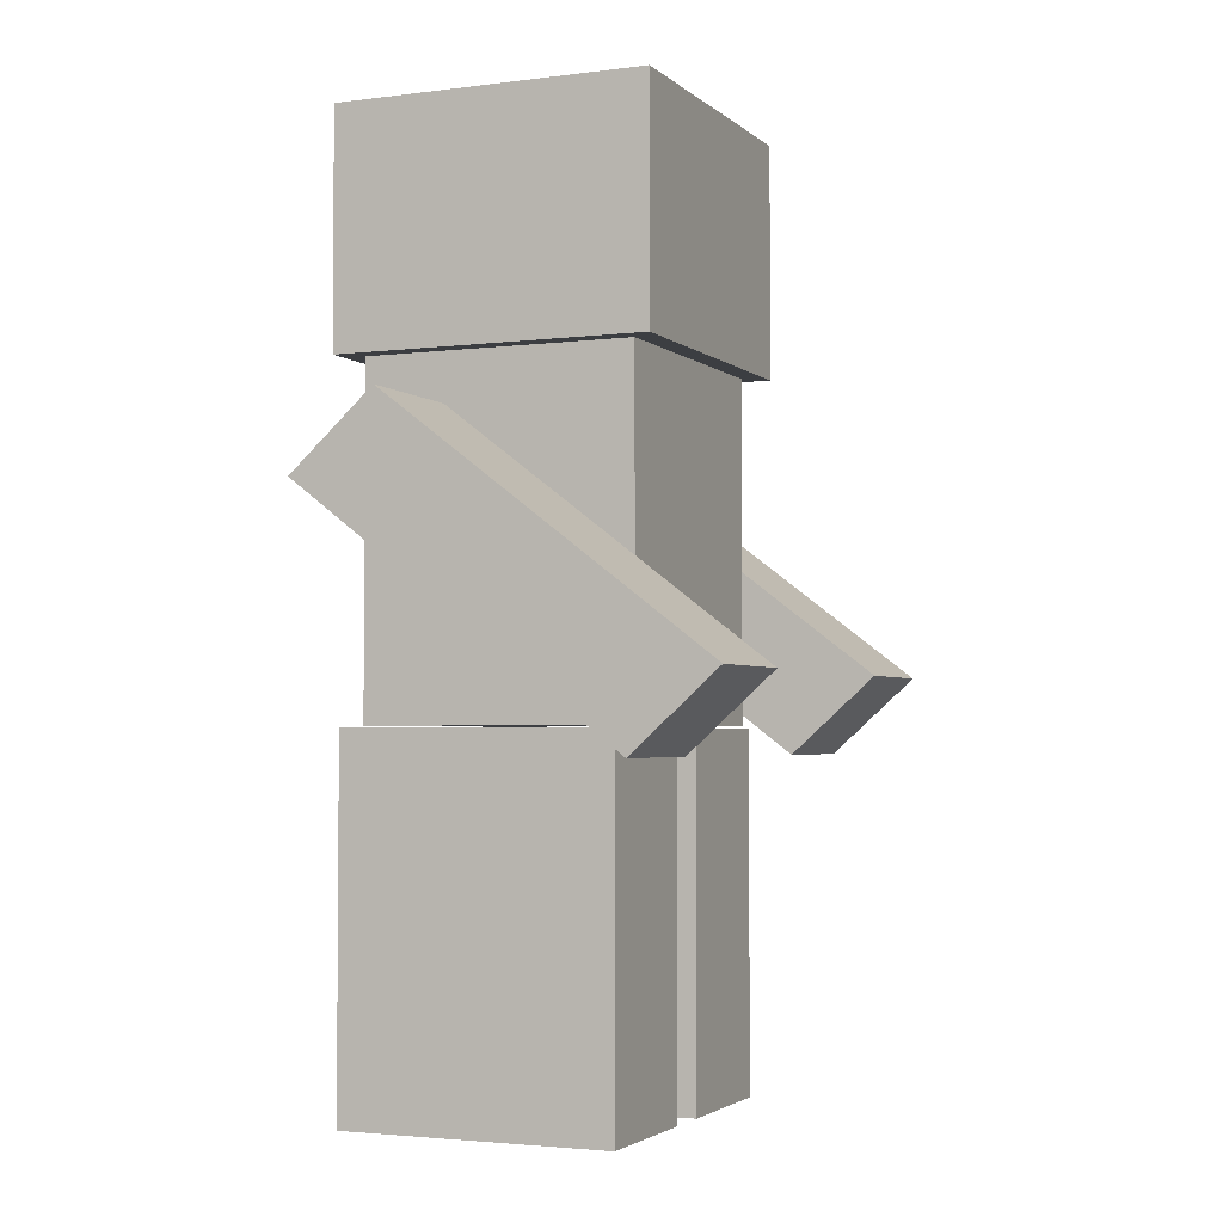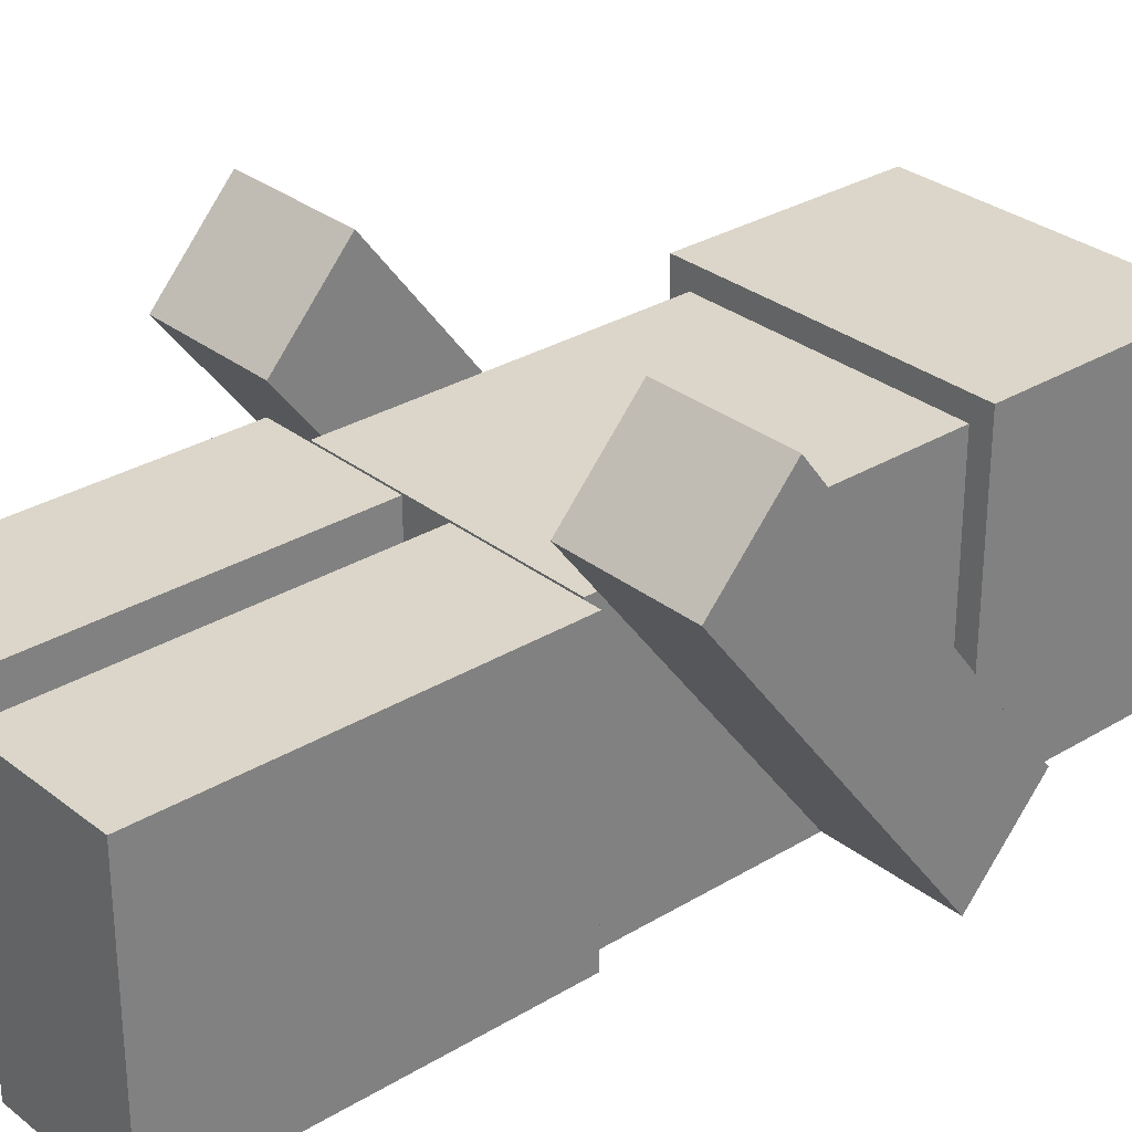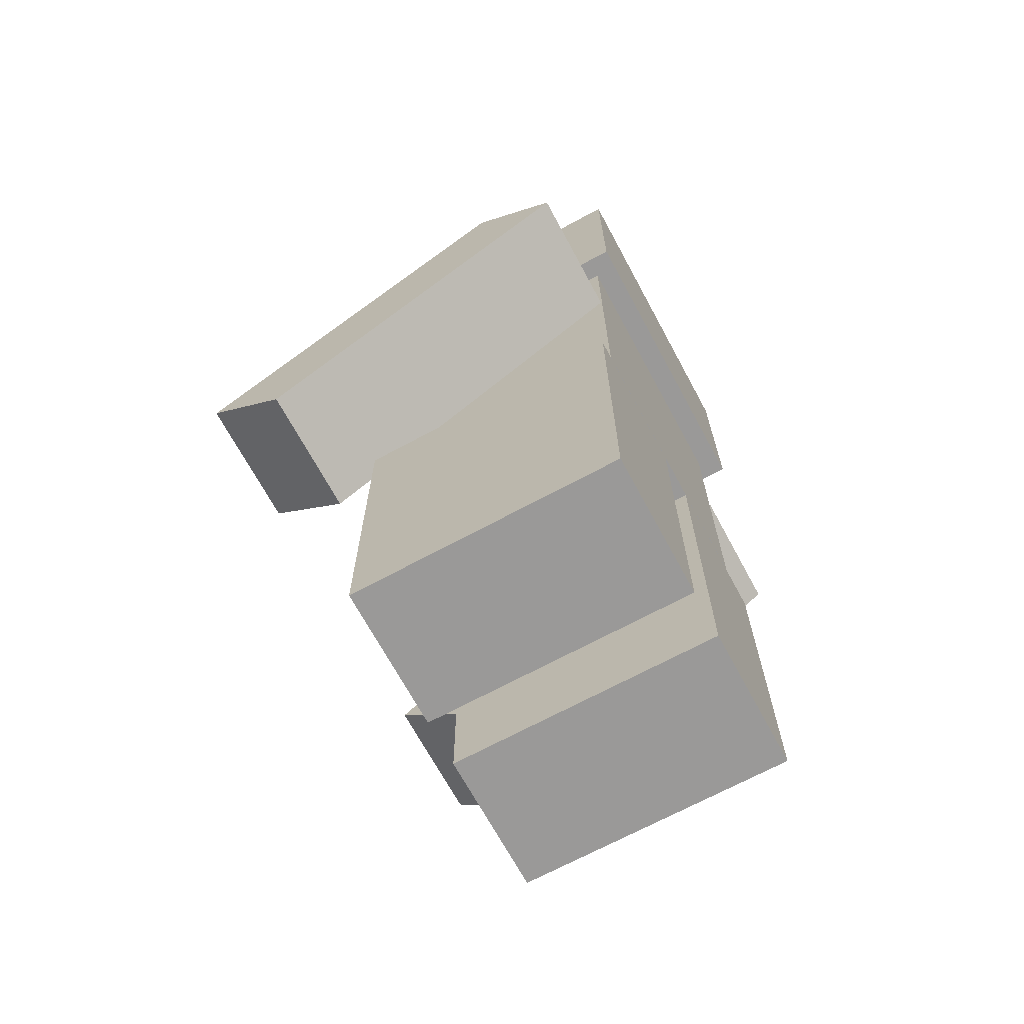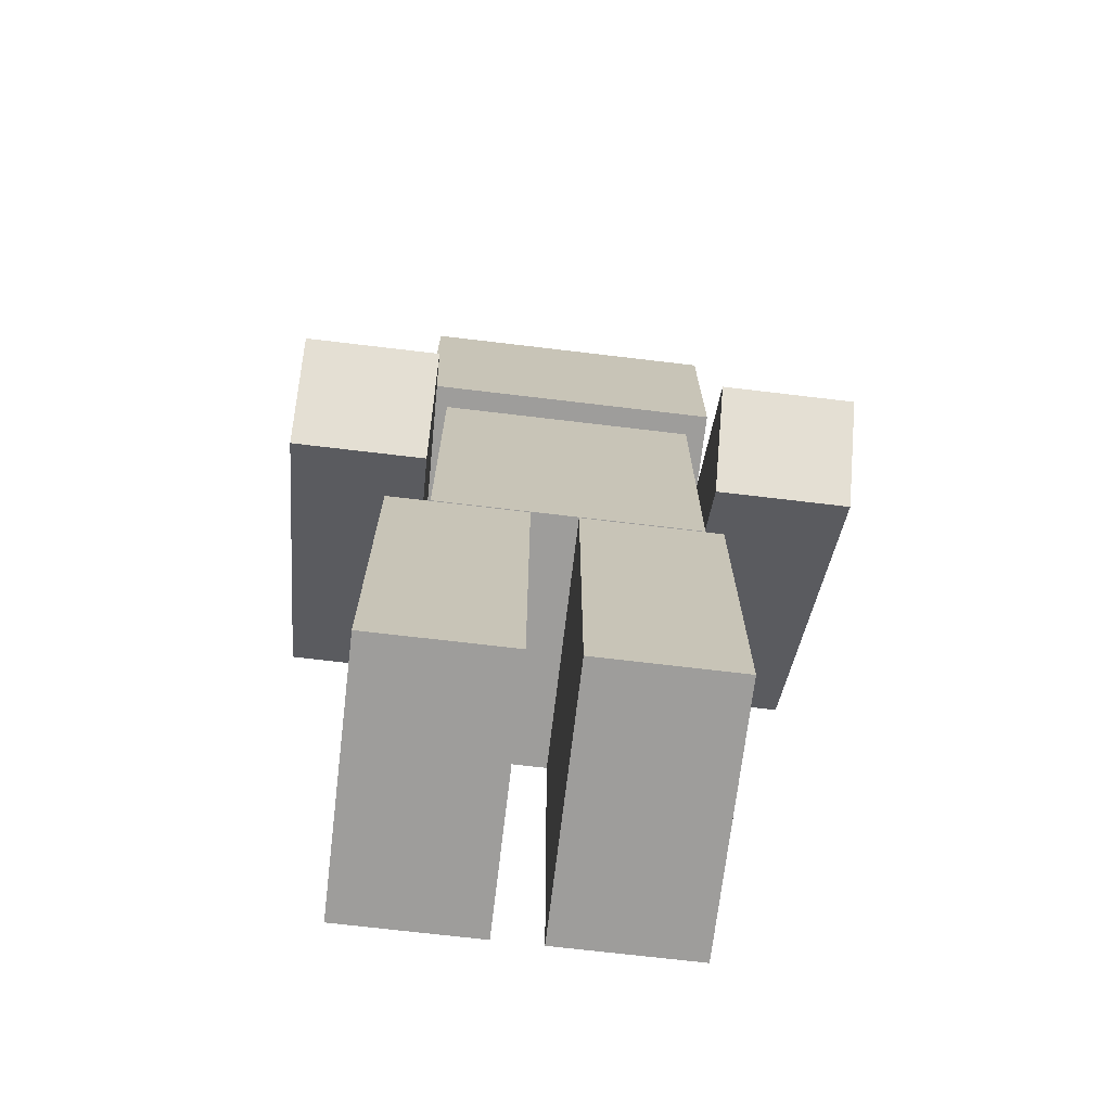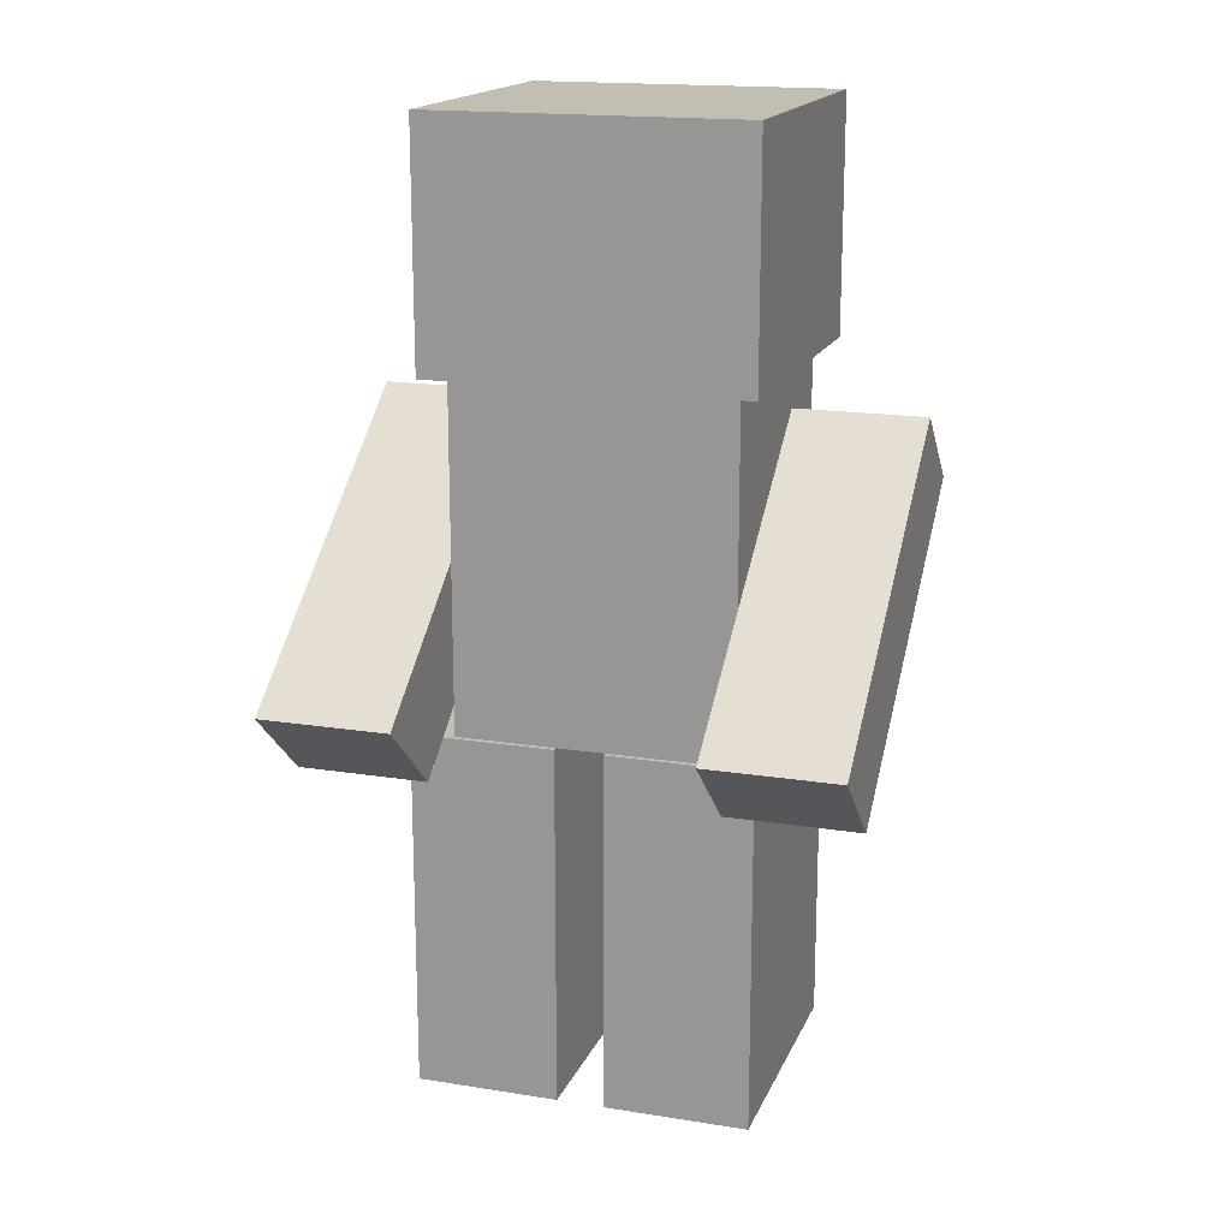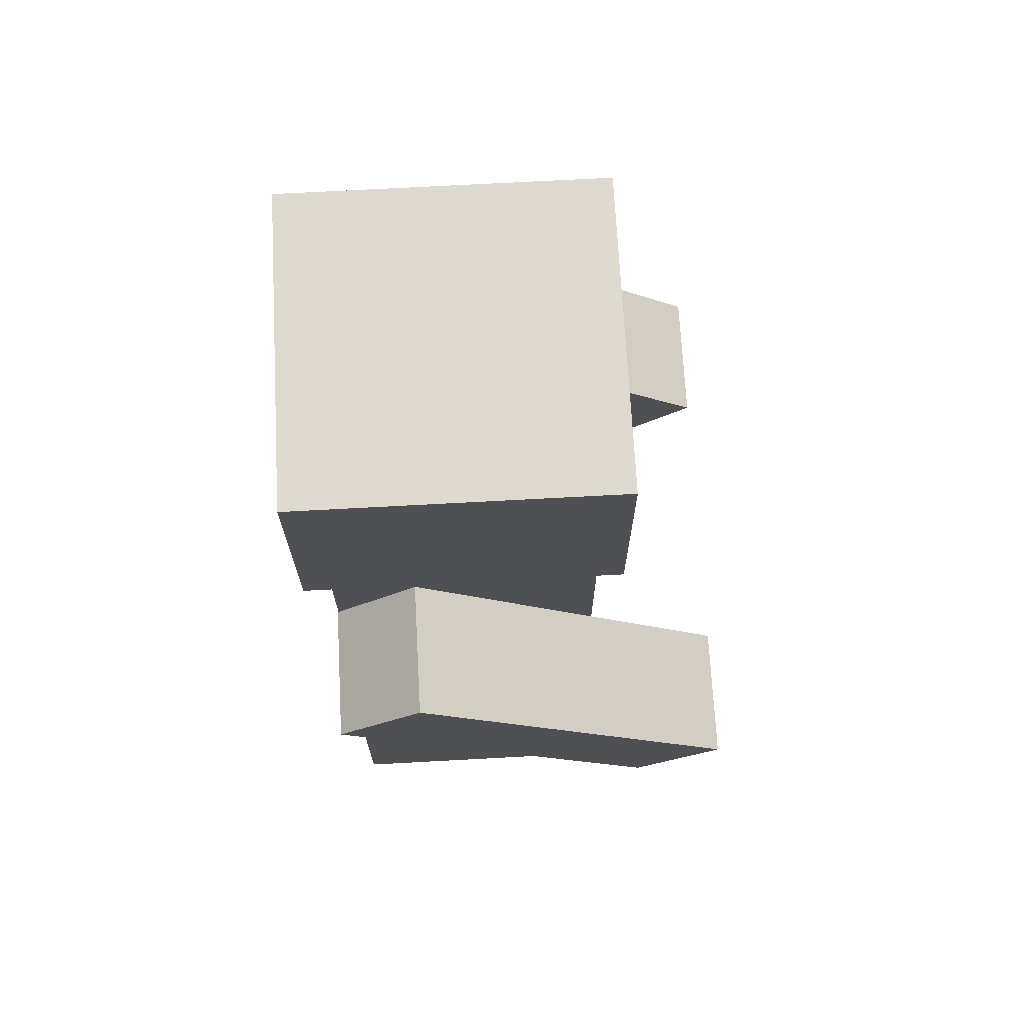
<metadata>
{"format":"obj","ext":"obj","renderer":"f3d","projection":"perspective","resolution":1024,"background":"white","views":[{"elev":-3.0,"azim":-66.6,"up":"+Y"},{"elev":30.1,"azim":48.6,"up":"+Z"},{"elev":-69.1,"azim":118.4,"up":"+Y"},{"elev":-70.7,"azim":-6.8,"up":"+Y"},{"elev":17.1,"azim":17.7,"up":"+Y"},{"elev":70.7,"azim":-93.1,"up":"+Y"}]}
</metadata>
<code>
g default1
v 0.3839 1.419 -0.2309
v 0.3841 0.6815 0.7351
v 0.7782 1.419 -0.2309
v 0.7785 0.6816 0.7351
v 0.7783 1.19 -0.4853
v 0.7785 0.4525 0.4807
v 0.3839 1.189 -0.4853
v 0.3842 0.4524 0.4807
v -0.4359 0.5359 0.3291
v 0.3814 0.5359 0.3291
v -0.4359 1.595 0.3291
v 0.3814 1.595 0.3291
v -0.4359 1.595 -0.4882
v 0.3814 1.595 -0.4882
v -0.4359 0.5359 -0.4882
v 0.3814 0.5359 -0.4882
v -0.8522 1.419 -0.2309
v -0.8519 0.6815 0.7351
v -0.4578 1.419 -0.2309
v -0.4576 0.6816 0.7351
v -0.4577 1.19 -0.4853
v -0.4575 0.4525 0.4807
v -0.8521 1.189 -0.4853
v -0.8519 0.4524 0.4807
v -0.5711 -0.5567 0.3291
v -0.1395 -0.5567 0.3291
v -0.5711 0.5298 0.3291
v -0.1395 0.5298 0.3291
v -0.5711 0.5298 -0.4882
v -0.1395 0.5298 -0.4882
v -0.5711 -0.5567 -0.4882
v -0.1395 -0.5567 -0.4882
v 0.004579 -0.5567 0.3291
v 0.4362 -0.5567 0.3291
v 0.004579 0.5298 0.3291
v 0.4362 0.5298 0.3291
v 0.004579 0.5298 -0.4882
v 0.4362 0.5298 -0.4882
v 0.004579 -0.5567 -0.4882
v 0.4362 -0.5567 -0.4882
v -0.4992 1.568 0.3979
v 0.4447 1.568 0.3979
v -0.4992 2.278 0.3979
v 0.4447 2.278 0.3979
v -0.4992 2.278 -0.5571
v 0.4447 2.278 -0.5571
v -0.4992 1.568 -0.5571
v 0.4447 1.568 -0.5571
g left_arm worker polySurface1
f 1 2 4 3
f 3 4 6 5
f 5 6 8 7
f 7 8 2 1
f 2 8 6 4
f 7 1 3 5
g body worker polySurface1
f 9 10 12 11
f 11 12 14 13
f 13 14 16 15
f 15 16 10 9
f 10 16 14 12
f 15 9 11 13
g right_arm worker polySurface1
f 17 18 20 19
f 19 20 22 21
f 21 22 24 23
f 23 24 18 17
f 18 24 22 20
f 23 17 19 21
g right_leg worker polySurface1
f 25 26 28 27
f 27 28 30 29
f 29 30 32 31
f 31 32 26 25
f 26 32 30 28
f 31 25 27 29
g left_leg worker polySurface1
f 33 34 36 35
f 35 36 38 37
f 37 38 40 39
f 39 40 34 33
f 34 40 38 36
f 39 33 35 37
g head worker polySurface1
f 41 42 44 43
f 43 44 46 45
f 45 46 48 47
f 47 48 42 41
f 42 48 46 44
f 47 41 43 45

</code>
